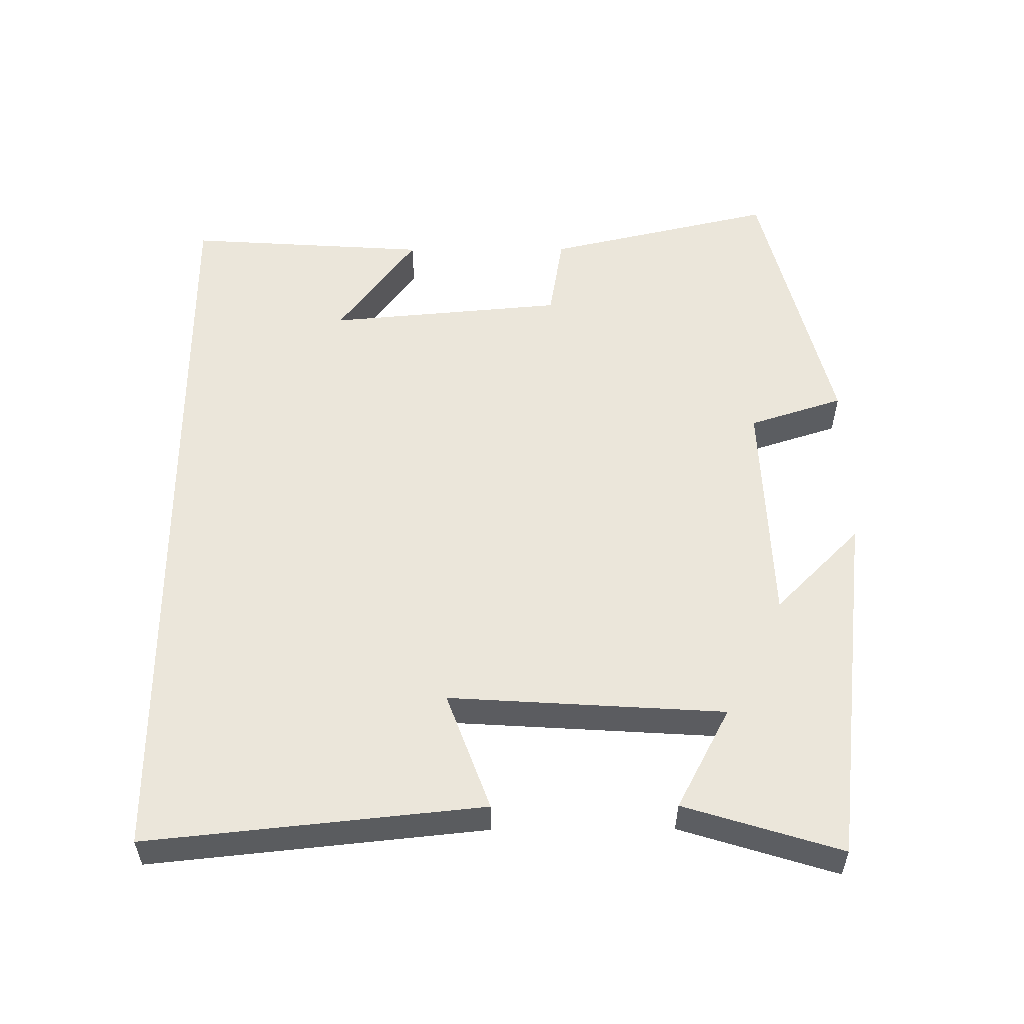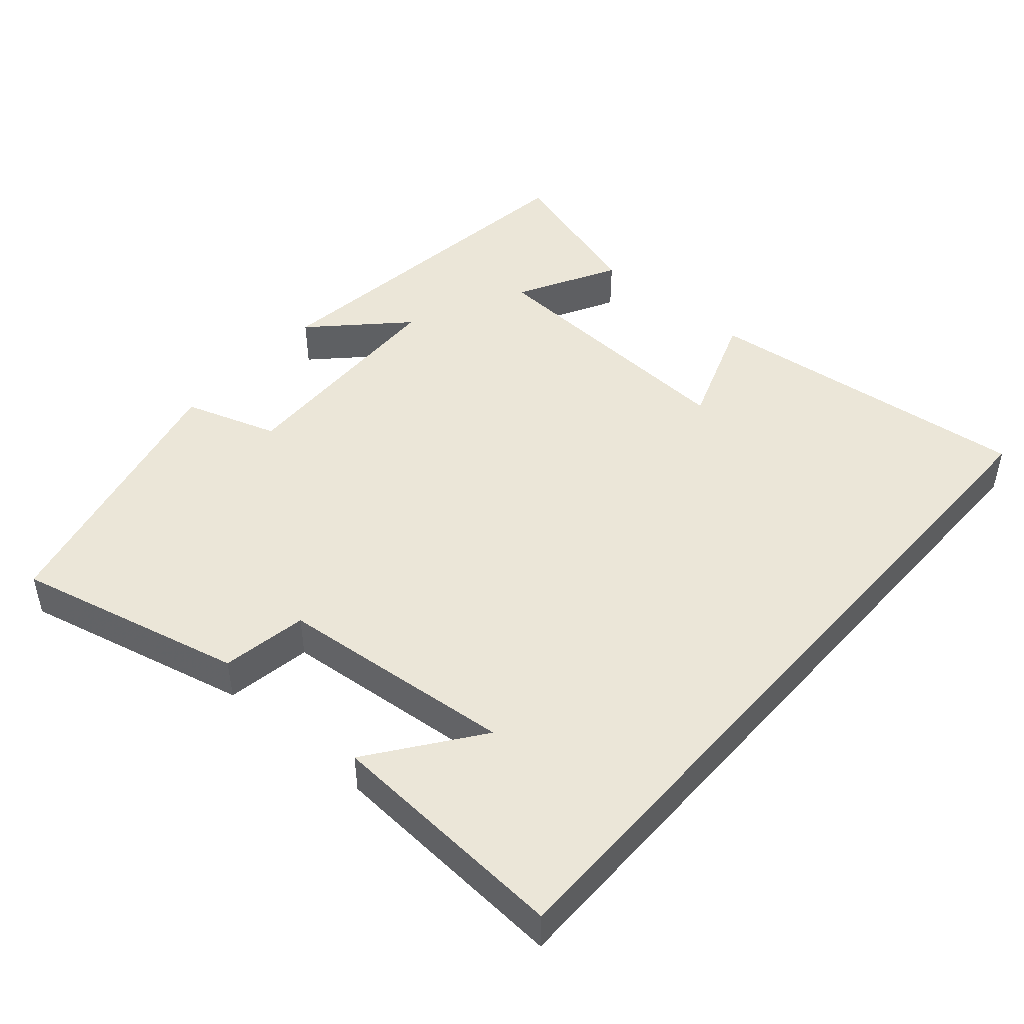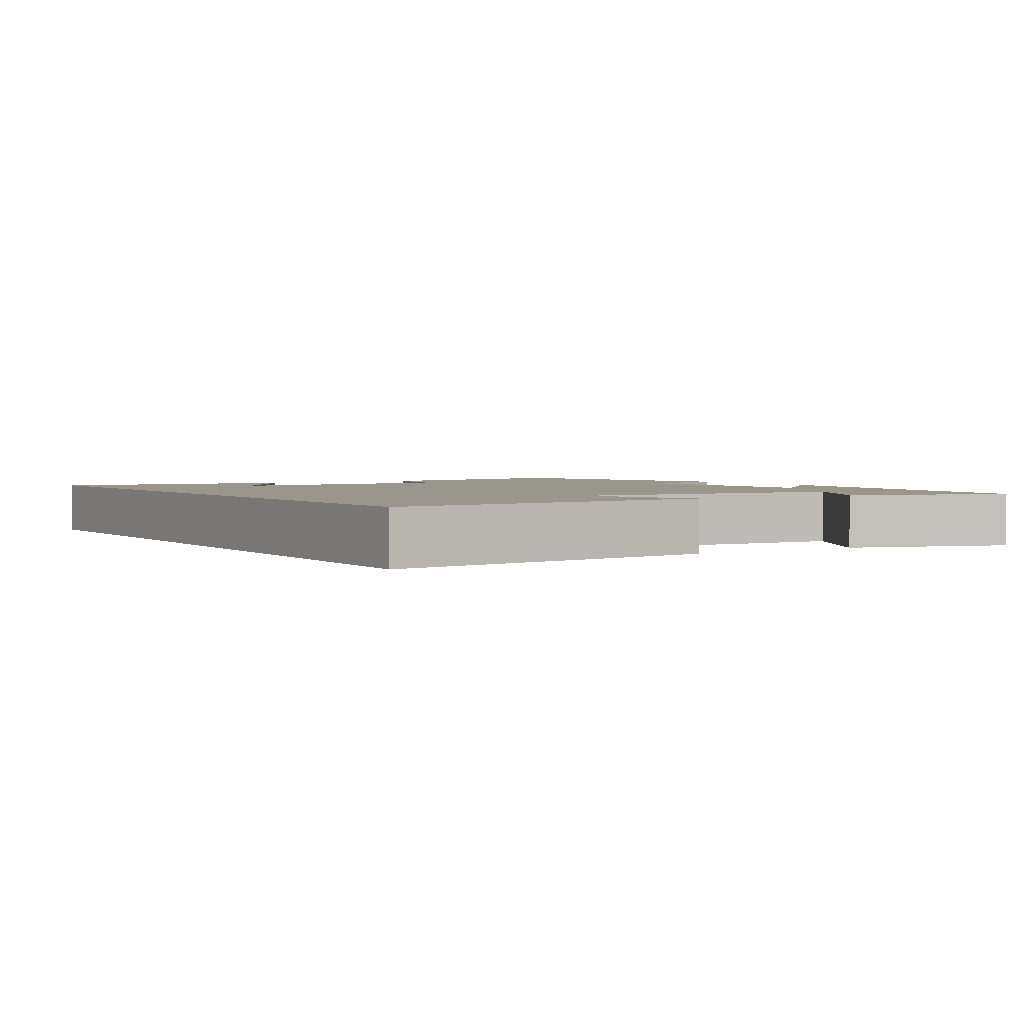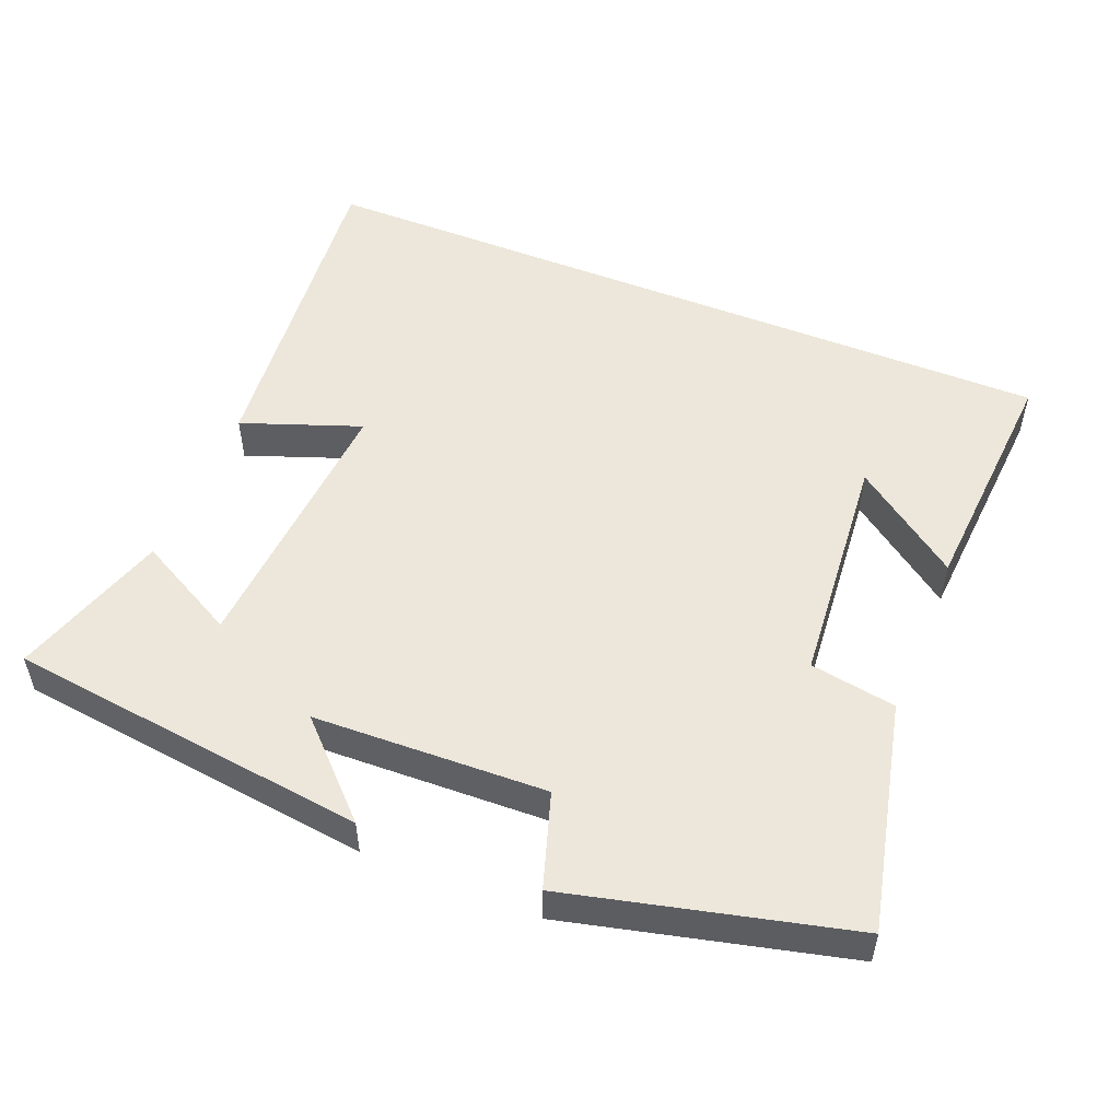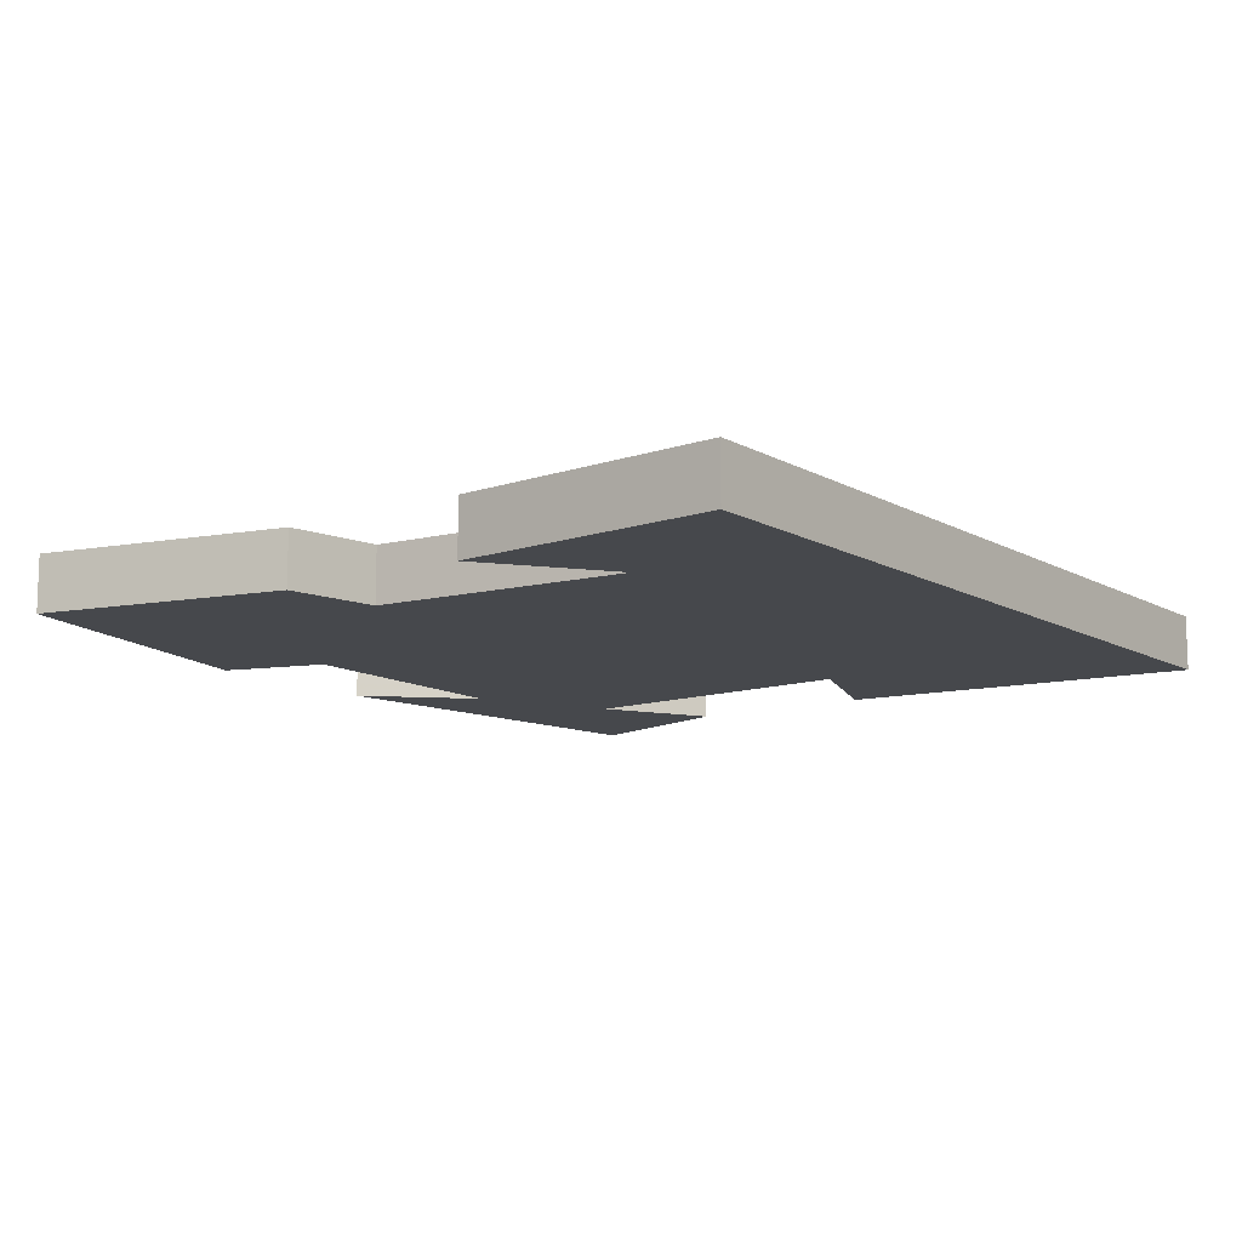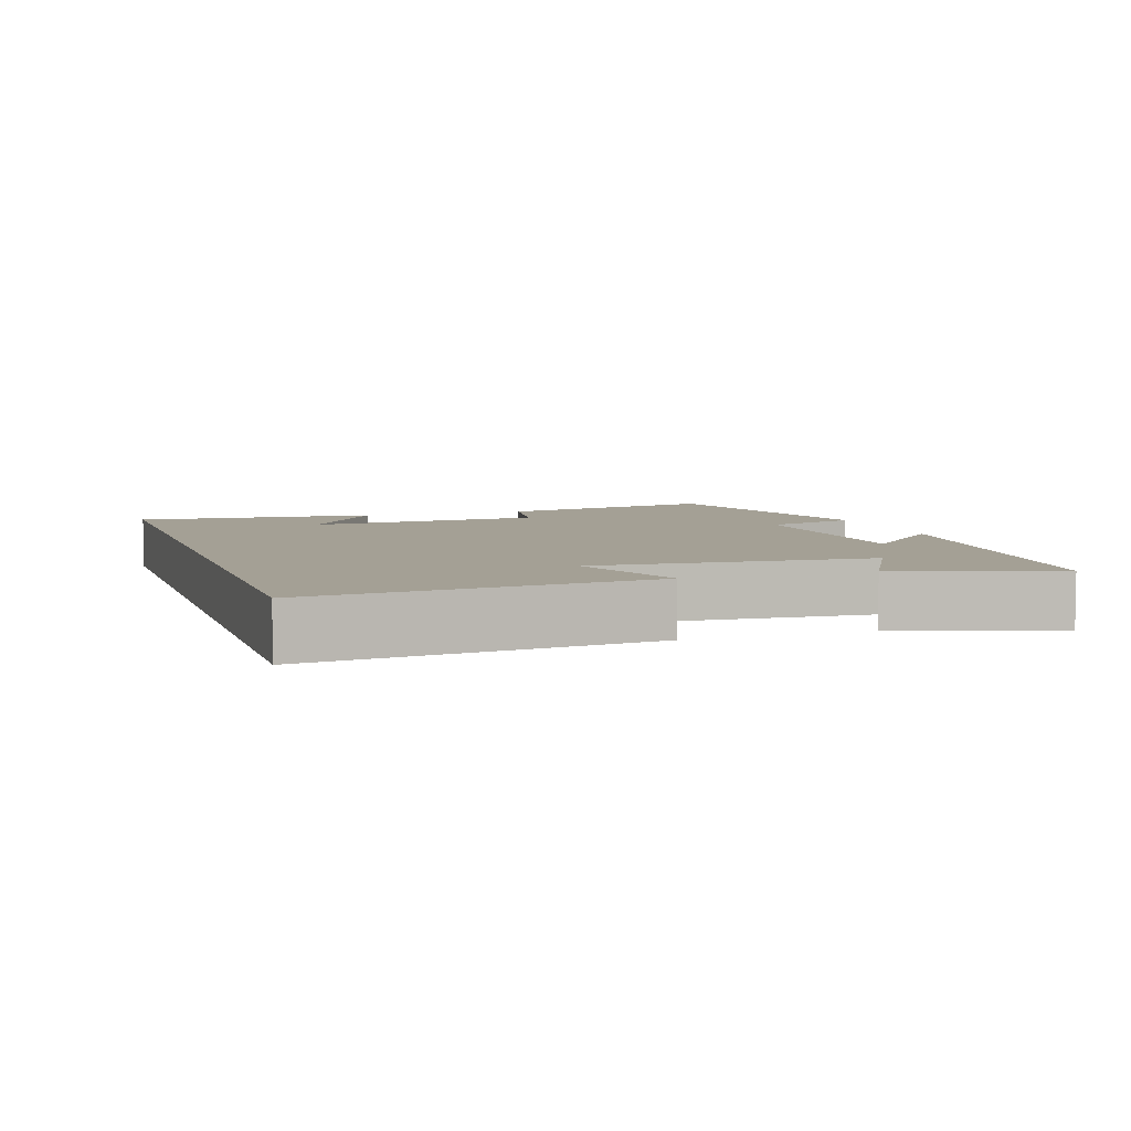
<metadata>
{"format":"obj","ext":"obj","renderer":"f3d","projection":"perspective","resolution":1024,"background":"white","views":[{"elev":54.9,"azim":-90.3,"up":"+Y"},{"elev":46.3,"azim":131.1,"up":"+Y"},{"elev":2.3,"azim":-121.5,"up":"+Y"},{"elev":51.8,"azim":22.2,"up":"+Y"},{"elev":-11.2,"azim":126.5,"up":"+Y"},{"elev":5.8,"azim":-108.0,"up":"+Y"}]}
</metadata>
<code>
v 0.522 0.07 -0.5
v -0.549 0.07 -0.5
v -0.5 0.07 -0.031
v -0.334 0.07 -0.092
v -0.358 0.07 0.294
v -0.5 0.07 0.219
v -0.568 0.07 0.439
v -0.063 0.07 0.5
v -0.184 0.07 0.38
v 0.142 0.07 0.368
v 0.185 0.07 0.5
v 0.575 0.07 0.404
v 0.5 0.07 0.083
v 0.38 0.07 0.063
v 0.35 0.07 -0.269
v 0.5 0.07 -0.159
v 0.522 0 -0.5
v -0.549 0 -0.5
v -0.5 0 -0.031
v -0.334 0 -0.092
v -0.358 0 0.294
v -0.5 0 0.219
v -0.568 0 0.439
v -0.063 0 0.5
v -0.184 0 0.38
v 0.142 0 0.368
v 0.185 0 0.5
v 0.575 0 0.404
v 0.5 0 0.083
v 0.38 0 0.063
v 0.35 0 -0.269
v 0.5 0 -0.159
f 15 16 1
f 11 12 13 14
f 10 11 14 15
f 9 10 15
f 7 8 9
f 5 6 7
f 5 7 9
f 4 5 9 15
f 2 3 4
f 1 2 4 15
f 17 32 31
f 30 29 28 27
f 31 30 27 26
f 31 26 25
f 25 24 23
f 23 22 21
f 25 23 21
f 31 25 21 20
f 20 19 18
f 31 20 18 17
f 1 17 18 2
f 2 18 19 3
f 3 19 20 4
f 4 20 21 5
f 5 21 22 6
f 6 22 23 7
f 7 23 24 8
f 8 24 25 9
f 9 25 26 10
f 10 26 27 11
f 11 27 28 12
f 12 28 29 13
f 13 29 30 14
f 14 30 31 15
f 15 31 32 16
f 16 32 17 1

</code>
